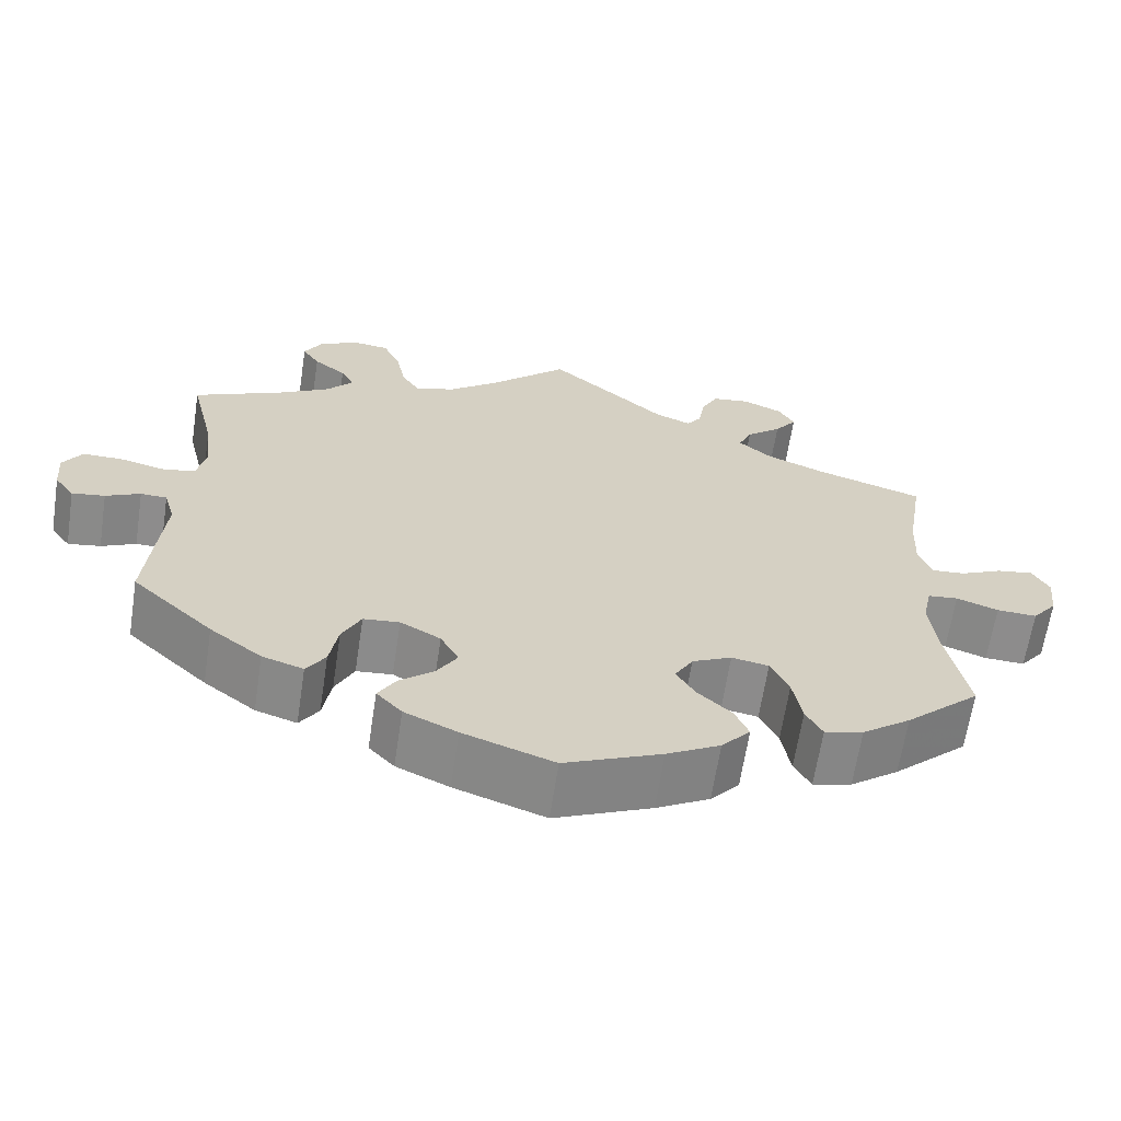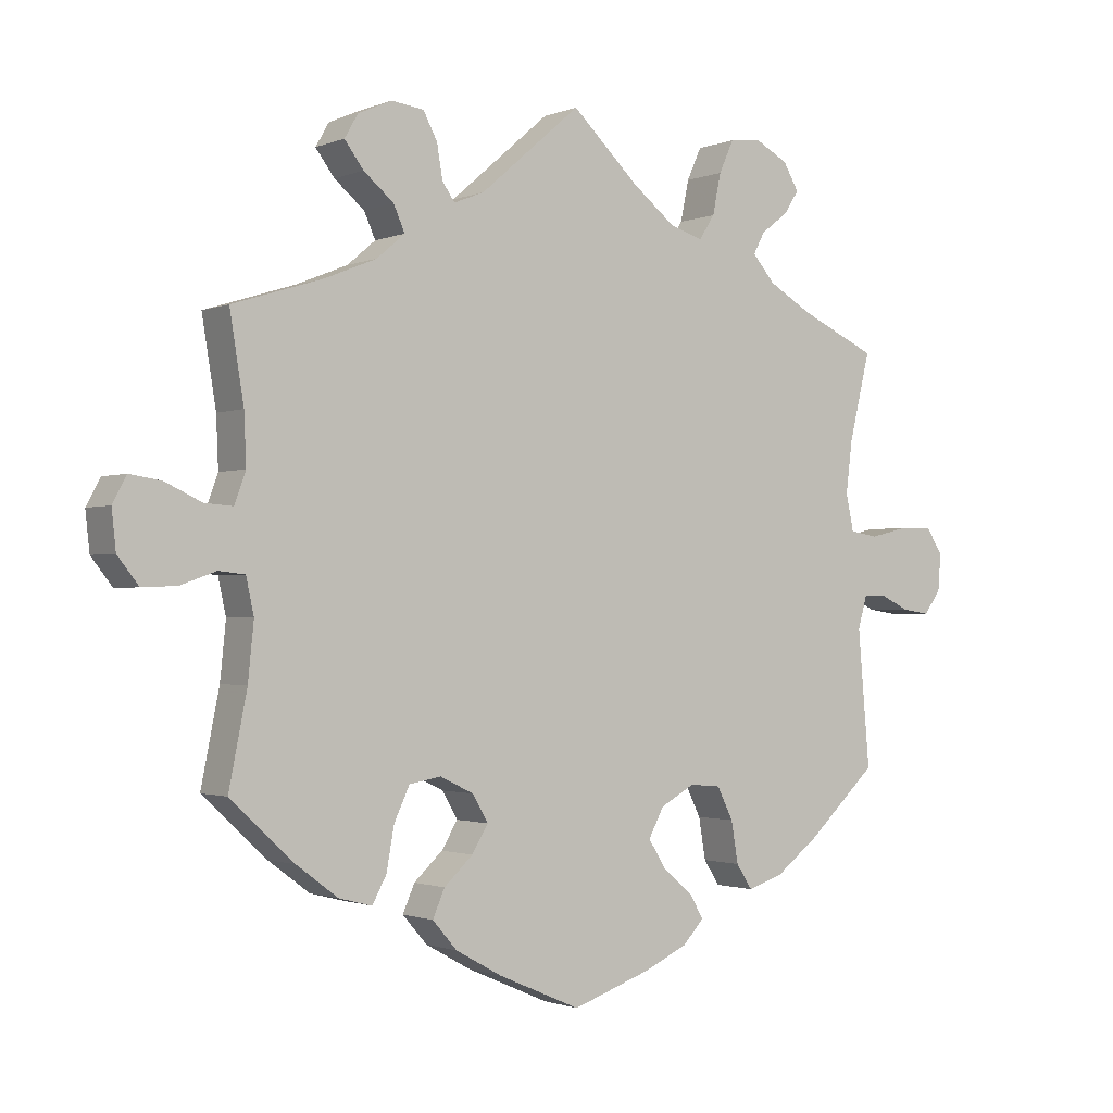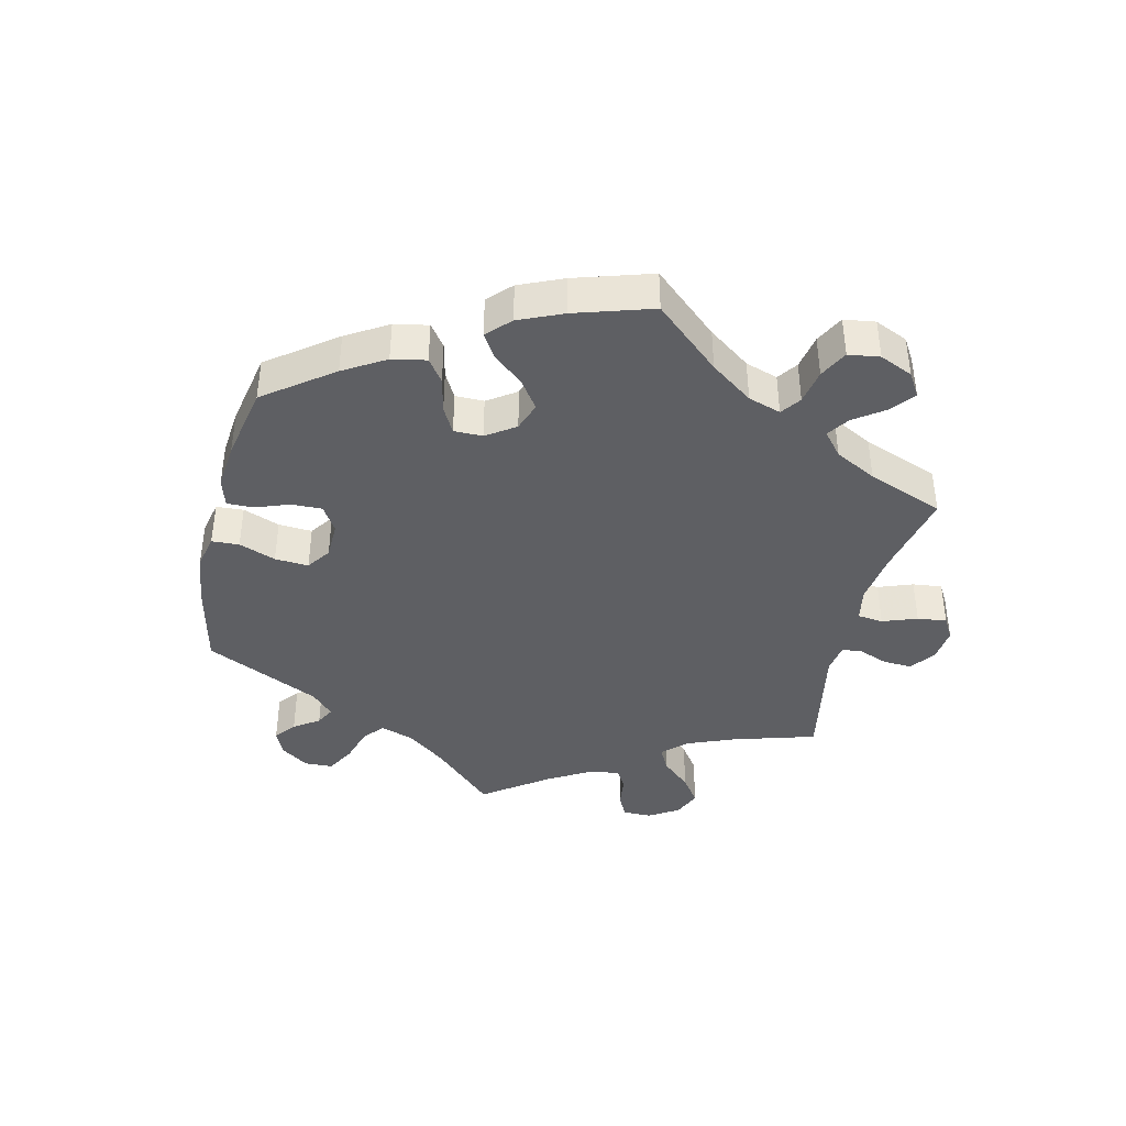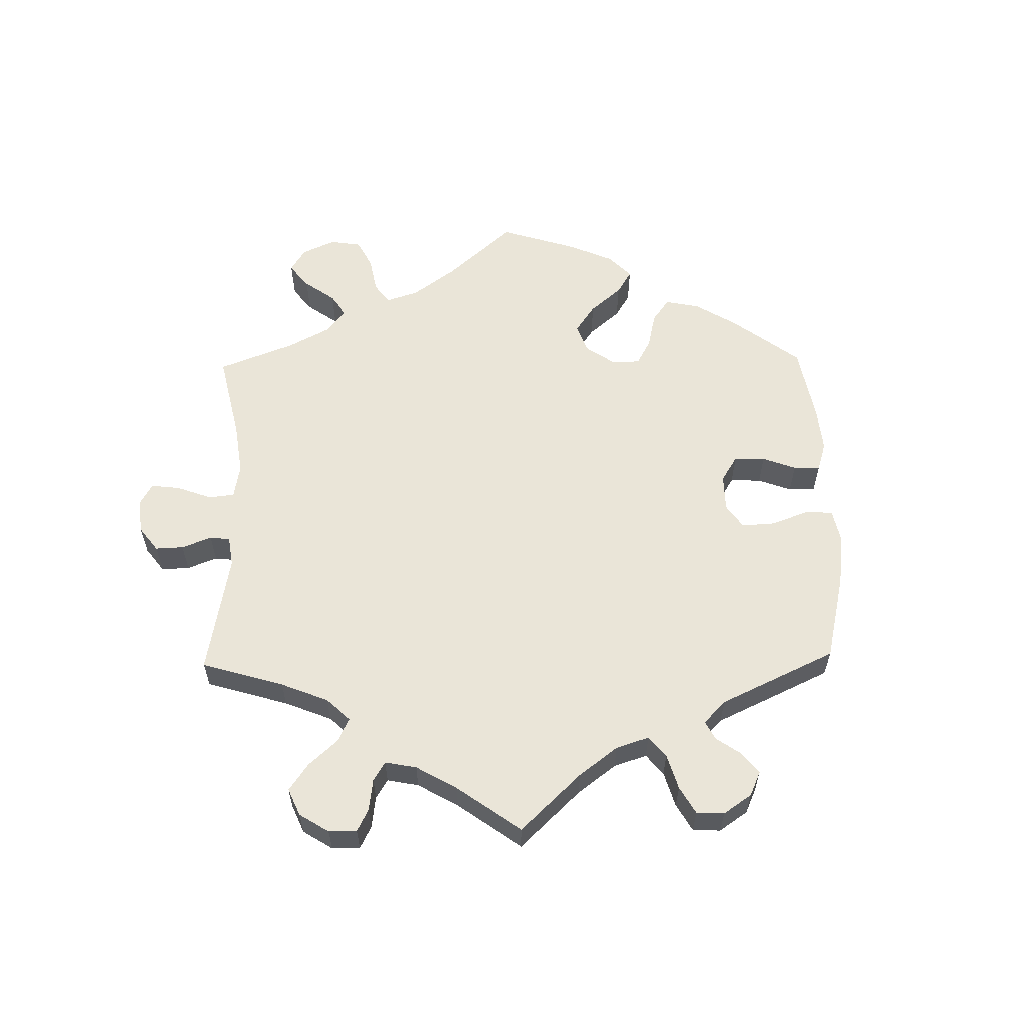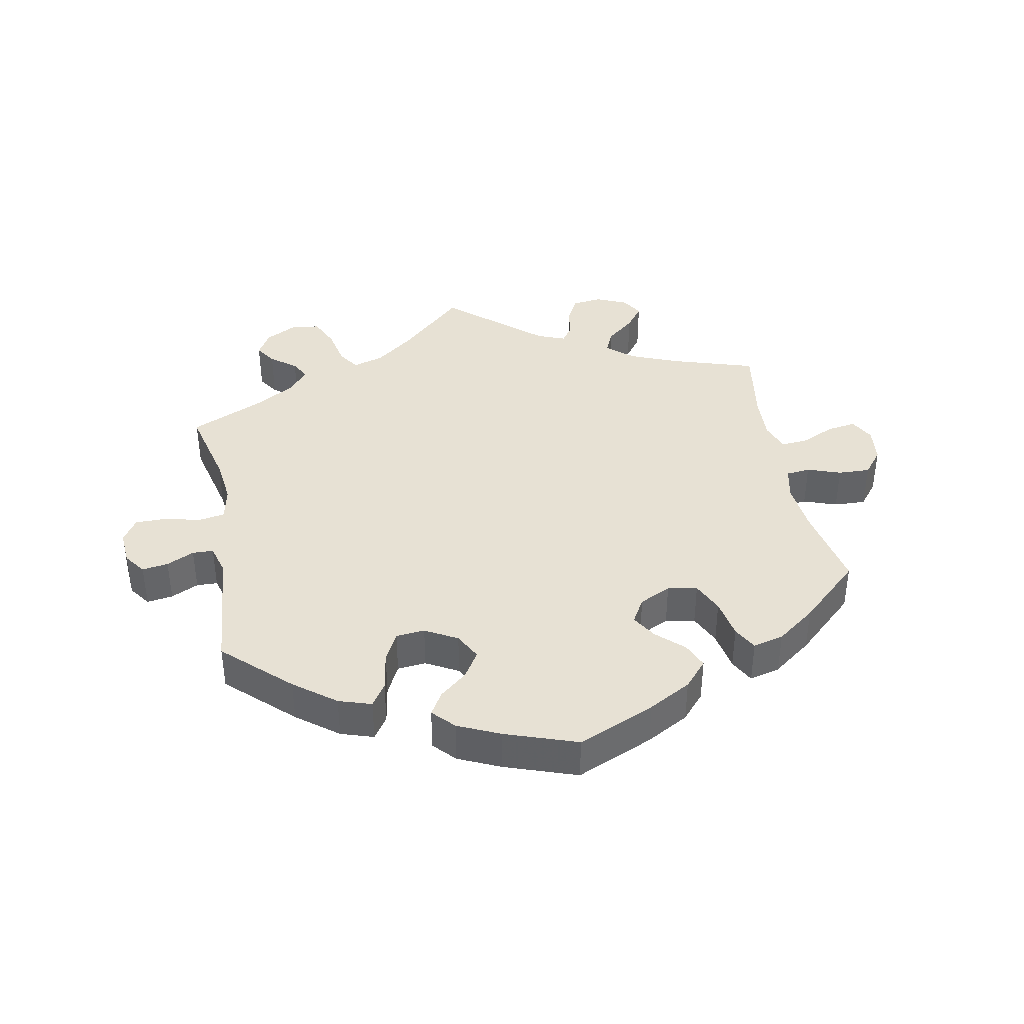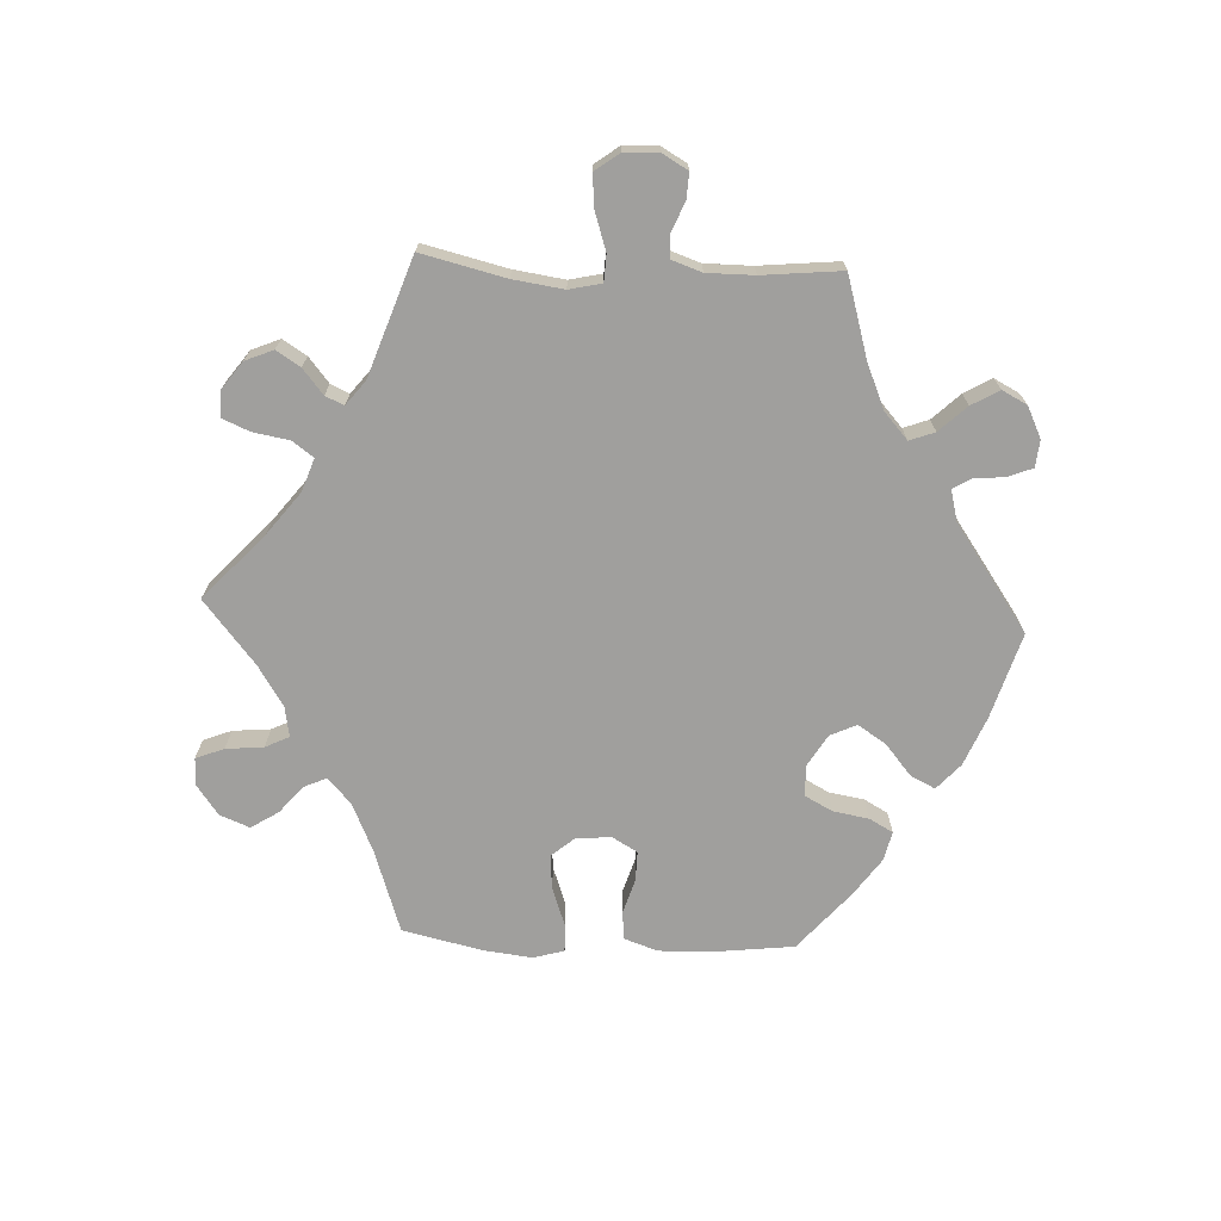
<metadata>
{"format":"obj","ext":"obj","renderer":"f3d","projection":"perspective","resolution":1024,"background":"white","views":[{"elev":-64.3,"azim":171.3,"up":"+Z"},{"elev":-1.3,"azim":-35.2,"up":"+Z"},{"elev":-40.9,"azim":-133.3,"up":"+Y"},{"elev":59.2,"azim":58.8,"up":"+Y"},{"elev":39.5,"azim":169.3,"up":"+Y"},{"elev":-71.3,"azim":27.4,"up":"+Y"}]}
</metadata>
<code>
v 0.471 0.07 0.166
v 0.462 0.07 0.093
v 0.473 0.07 0.041
v 0.513 0.07 0.034
v 0.568 0.07 0.047
v 0.616 0.07 0.047
v 0.639 0.07 0.011
v 0.635 0.07 -0.041
v 0.611 0.07 -0.074
v 0.571 0.07 -0.068
v 0.529 0.07 -0.048
v 0.497 0.07 -0.049
v 0.484 0.07 -0.095
v 0.501 0.07 -0.288
v 0.402 0.07 -0.38
v 0.339 0.07 -0.428
v 0.289 0.07 -0.444
v 0.266 0.07 -0.409
v 0.256 0.07 -0.35
v 0.233 0.07 -0.304
v 0.189 0.07 -0.3
v 0.14 0.07 -0.327
v 0.118 0.07 -0.368
v 0.143 0.07 -0.408
v 0.185 0.07 -0.443
v 0.206 0.07 -0.478
v 0.175 0.07 -0.511
v 0.111 0.07 -0.54
v 0.001 0.07 -0.578
v -0.117 0.07 -0.527
v -0.182 0.07 -0.491
v -0.217 0.07 -0.451
v -0.2 0.07 -0.412
v -0.159 0.07 -0.374
v -0.136 0.07 -0.336
v -0.158 0.07 -0.298
v -0.206 0.07 -0.275
v -0.251 0.07 -0.283
v -0.273 0.07 -0.33
v -0.284 0.07 -0.391
v -0.304 0.07 -0.428
v -0.351 0.07 -0.416
v -0.41 0.07 -0.372
v -0.501 0.07 -0.288
v -0.475 0.07 -0.158
v -0.467 0.07 -0.079
v -0.478 0.07 -0.028
v -0.515 0.07 -0.024
v -0.566 0.07 -0.042
v -0.615 0.07 -0.044
v -0.645 0.07 -0.006
v -0.651 0.07 0.049
v -0.631 0.07 0.086
v -0.586 0.07 0.079
v -0.534 0.07 0.055
v -0.494 0.07 0.052
v -0.478 0.07 0.096
v -0.481 0.07 0.167
v -0.501 0.07 0.289
v -0.373 0.07 0.329
v -0.299 0.07 0.359
v -0.259 0.07 0.393
v -0.275 0.07 0.429
v -0.318 0.07 0.465
v -0.345 0.07 0.501
v -0.326 0.07 0.534
v -0.278 0.07 0.555
v -0.232 0.07 0.549
v -0.212 0.07 0.511
v -0.204 0.07 0.463
v -0.186 0.07 0.438
v -0.143 0.07 0.455
v 0 0.07 0.578
v 0.095 0.07 0.488
v 0.156 0.07 0.44
v 0.204 0.07 0.425
v 0.226 0.07 0.459
v 0.238 0.07 0.517
v 0.259 0.07 0.563
v 0.304 0.07 0.568
v 0.351 0.07 0.543
v 0.373 0.07 0.505
v 0.352 0.07 0.473
v 0.313 0.07 0.443
v 0.297 0.07 0.413
v 0.329 0.07 0.376
v 0.391 0.07 0.34
v 0.501 0.07 0.29
v 0.471 0 0.166
v 0.462 0 0.093
v 0.473 0 0.041
v 0.513 0 0.034
v 0.568 0 0.047
v 0.616 0 0.047
v 0.639 0 0.011
v 0.635 0 -0.041
v 0.611 0 -0.074
v 0.571 0 -0.068
v 0.529 0 -0.048
v 0.497 0 -0.049
v 0.484 0 -0.095
v 0.501 0 -0.288
v 0.402 0 -0.38
v 0.339 0 -0.428
v 0.289 0 -0.444
v 0.266 0 -0.409
v 0.256 0 -0.35
v 0.233 0 -0.304
v 0.189 0 -0.3
v 0.14 0 -0.327
v 0.118 0 -0.368
v 0.143 0 -0.408
v 0.185 0 -0.443
v 0.206 0 -0.478
v 0.175 0 -0.511
v 0.111 0 -0.54
v 0.001 0 -0.578
v -0.117 0 -0.527
v -0.182 0 -0.491
v -0.217 0 -0.451
v -0.2 0 -0.412
v -0.159 0 -0.374
v -0.136 0 -0.336
v -0.158 0 -0.298
v -0.206 0 -0.275
v -0.251 0 -0.283
v -0.273 0 -0.33
v -0.284 0 -0.391
v -0.304 0 -0.428
v -0.351 0 -0.416
v -0.41 0 -0.372
v -0.501 0 -0.288
v -0.475 0 -0.158
v -0.467 0 -0.079
v -0.478 0 -0.028
v -0.515 0 -0.024
v -0.566 0 -0.042
v -0.615 0 -0.044
v -0.645 0 -0.006
v -0.651 0 0.049
v -0.631 0 0.086
v -0.586 0 0.079
v -0.534 0 0.055
v -0.494 0 0.052
v -0.478 0 0.096
v -0.481 0 0.167
v -0.501 0 0.289
v -0.373 0 0.329
v -0.299 0 0.359
v -0.259 0 0.393
v -0.275 0 0.429
v -0.318 0 0.465
v -0.345 0 0.501
v -0.326 0 0.534
v -0.278 0 0.555
v -0.232 0 0.549
v -0.212 0 0.511
v -0.204 0 0.463
v -0.186 0 0.438
v -0.143 0 0.455
v 0 0 0.578
v 0.095 0 0.488
v 0.156 0 0.44
v 0.204 0 0.425
v 0.226 0 0.459
v 0.238 0 0.517
v 0.259 0 0.563
v 0.304 0 0.568
v 0.351 0 0.543
v 0.373 0 0.505
v 0.352 0 0.473
v 0.313 0 0.443
v 0.297 0 0.413
v 0.329 0 0.376
v 0.391 0 0.34
v 0.501 0 0.29
f 87 88 1
f 86 87 1 2
f 85 86 2 3
f 81 82 83 84
f 81 84 85
f 80 81 85
f 77 78 79 80
f 76 77 80 85
f 72 73 74
f 71 72 74 75
f 67 68 69 70
f 67 70 71
f 66 67 71
f 63 64 65 66
f 63 66 71
f 62 63 71 75
f 58 59 60
f 57 58 60 61
f 56 57 61 62
f 52 53 54 55
f 52 55 56
f 51 52 56
f 48 49 50 51
f 47 48 51 56
f 46 47 56 62
f 42 43 44 45
f 39 40 41 42
f 38 39 42 45
f 37 38 45 46
f 31 32 33 34
f 31 34 35
f 30 31 35
f 29 30 35
f 28 29 35
f 27 28 35 36
f 24 25 26 27
f 23 24 27 36
f 16 17 18 19
f 16 19 20
f 13 14 15 16
f 12 13 16 20
f 8 9 10 11
f 8 11 12
f 7 8 12
f 4 5 6 7
f 3 4 7 12
f 76 85 3 12
f 22 23 36 37
f 21 22 37 46
f 46 62 75 76
f 21 46 76
f 12 20 21 76
f 89 176 175
f 90 89 175 174
f 91 90 174 173
f 172 171 170 169
f 173 172 169
f 173 169 168
f 168 167 166 165
f 173 168 165 164
f 162 161 160
f 163 162 160 159
f 158 157 156 155
f 159 158 155
f 159 155 154
f 154 153 152 151
f 159 154 151
f 163 159 151 150
f 148 147 146
f 149 148 146 145
f 150 149 145 144
f 143 142 141 140
f 144 143 140
f 144 140 139
f 139 138 137 136
f 144 139 136 135
f 150 144 135 134
f 133 132 131 130
f 130 129 128 127
f 133 130 127 126
f 134 133 126 125
f 122 121 120 119
f 123 122 119
f 123 119 118
f 123 118 117
f 123 117 116
f 124 123 116 115
f 115 114 113 112
f 124 115 112 111
f 107 106 105 104
f 108 107 104
f 104 103 102 101
f 108 104 101 100
f 99 98 97 96
f 100 99 96
f 100 96 95
f 95 94 93 92
f 100 95 92 91
f 100 91 173 164
f 125 124 111 110
f 134 125 110 109
f 164 163 150 134
f 164 134 109
f 164 109 108 100
f 1 89 90 2
f 2 90 91 3
f 3 91 92 4
f 4 92 93 5
f 5 93 94 6
f 6 94 95 7
f 7 95 96 8
f 8 96 97 9
f 9 97 98 10
f 10 98 99 11
f 11 99 100 12
f 12 100 101 13
f 13 101 102 14
f 14 102 103 15
f 15 103 104 16
f 16 104 105 17
f 17 105 106 18
f 18 106 107 19
f 19 107 108 20
f 20 108 109 21
f 21 109 110 22
f 22 110 111 23
f 23 111 112 24
f 24 112 113 25
f 25 113 114 26
f 26 114 115 27
f 27 115 116 28
f 28 116 117 29
f 29 117 118 30
f 30 118 119 31
f 31 119 120 32
f 32 120 121 33
f 33 121 122 34
f 34 122 123 35
f 35 123 124 36
f 36 124 125 37
f 37 125 126 38
f 38 126 127 39
f 39 127 128 40
f 40 128 129 41
f 41 129 130 42
f 42 130 131 43
f 43 131 132 44
f 44 132 133 45
f 45 133 134 46
f 46 134 135 47
f 47 135 136 48
f 48 136 137 49
f 49 137 138 50
f 50 138 139 51
f 51 139 140 52
f 52 140 141 53
f 53 141 142 54
f 54 142 143 55
f 55 143 144 56
f 56 144 145 57
f 57 145 146 58
f 58 146 147 59
f 59 147 148 60
f 60 148 149 61
f 61 149 150 62
f 62 150 151 63
f 63 151 152 64
f 64 152 153 65
f 65 153 154 66
f 66 154 155 67
f 67 155 156 68
f 68 156 157 69
f 69 157 158 70
f 70 158 159 71
f 71 159 160 72
f 72 160 161 73
f 73 161 162 74
f 74 162 163 75
f 75 163 164 76
f 76 164 165 77
f 77 165 166 78
f 78 166 167 79
f 79 167 168 80
f 80 168 169 81
f 81 169 170 82
f 82 170 171 83
f 83 171 172 84
f 84 172 173 85
f 85 173 174 86
f 86 174 175 87
f 87 175 176 88
f 88 176 89 1

</code>
